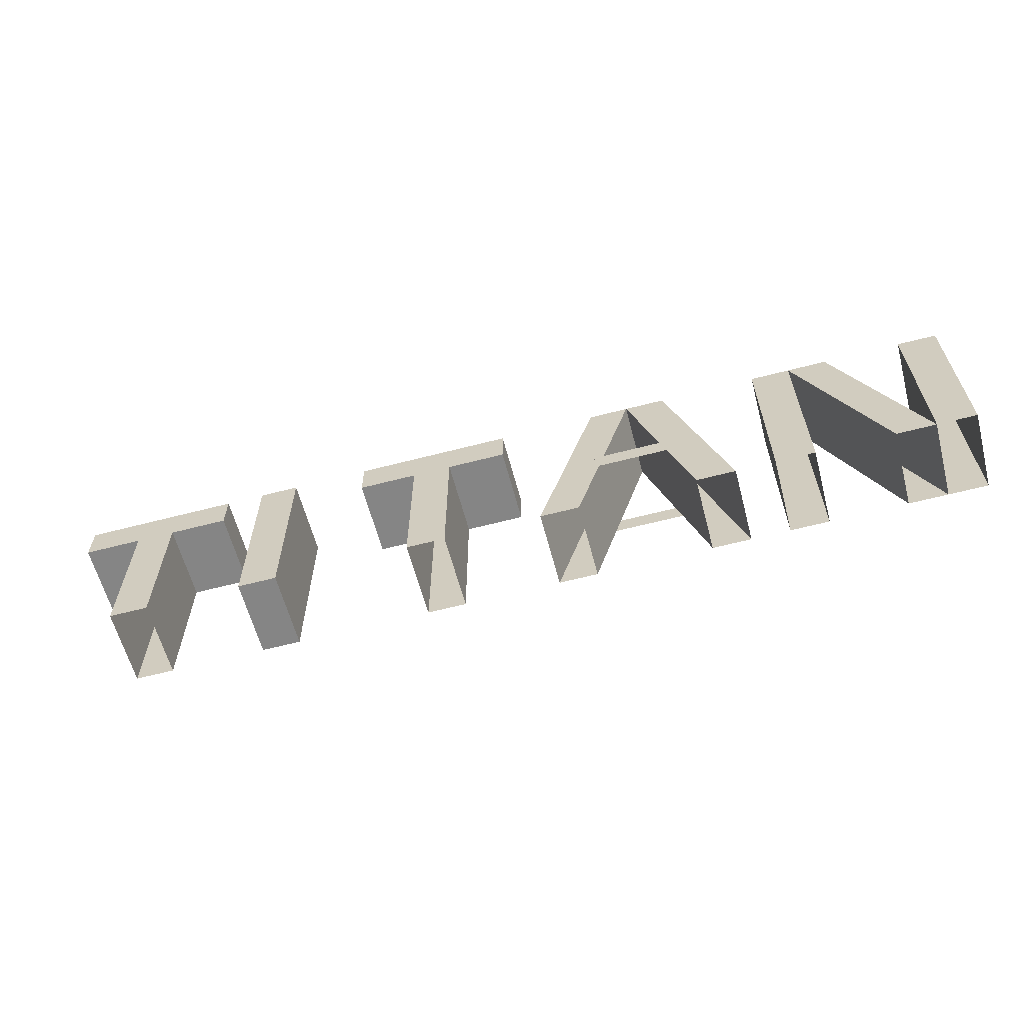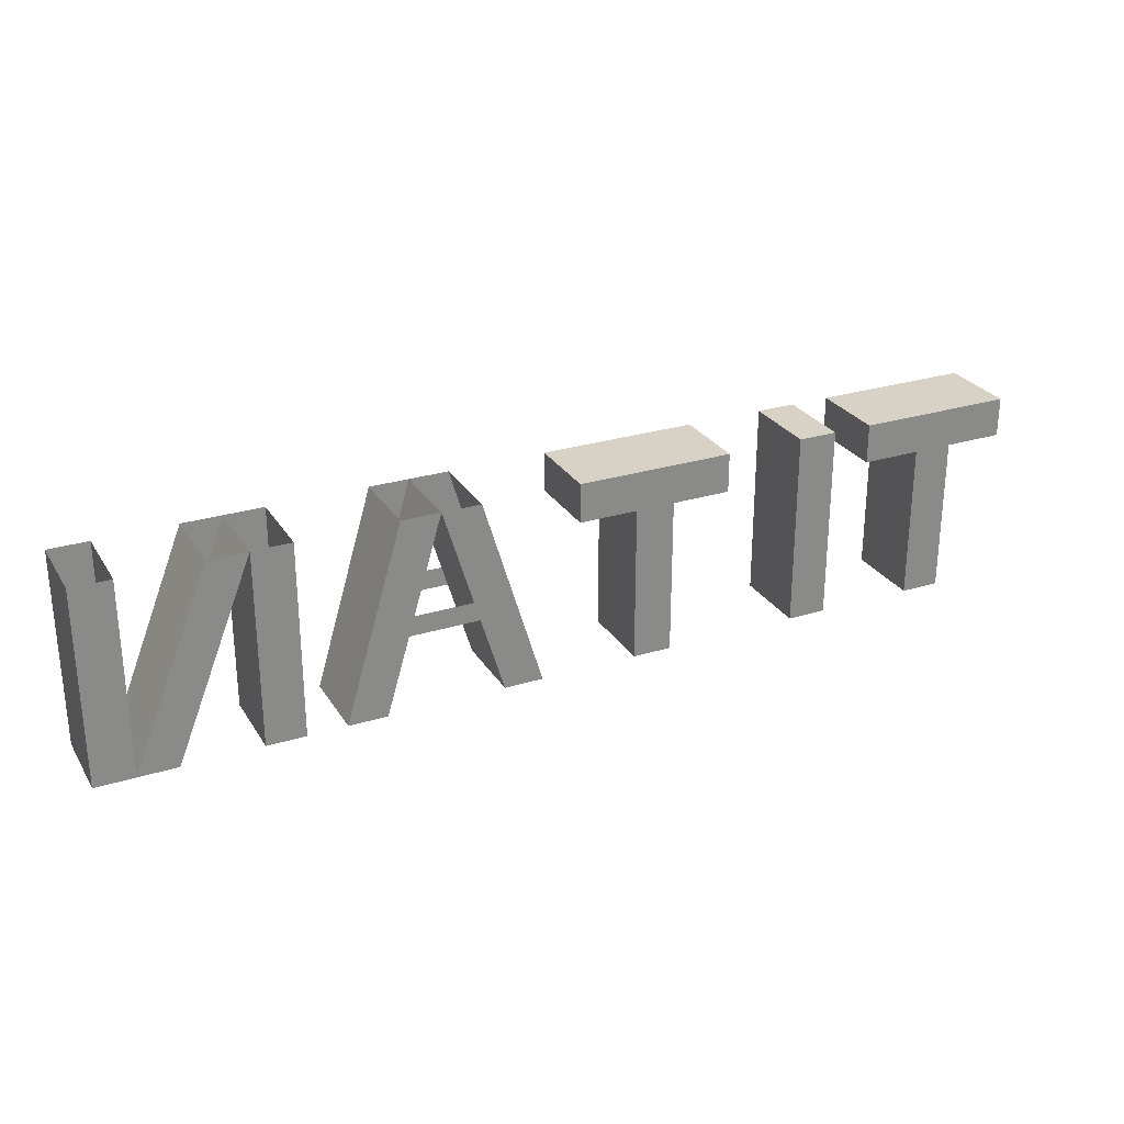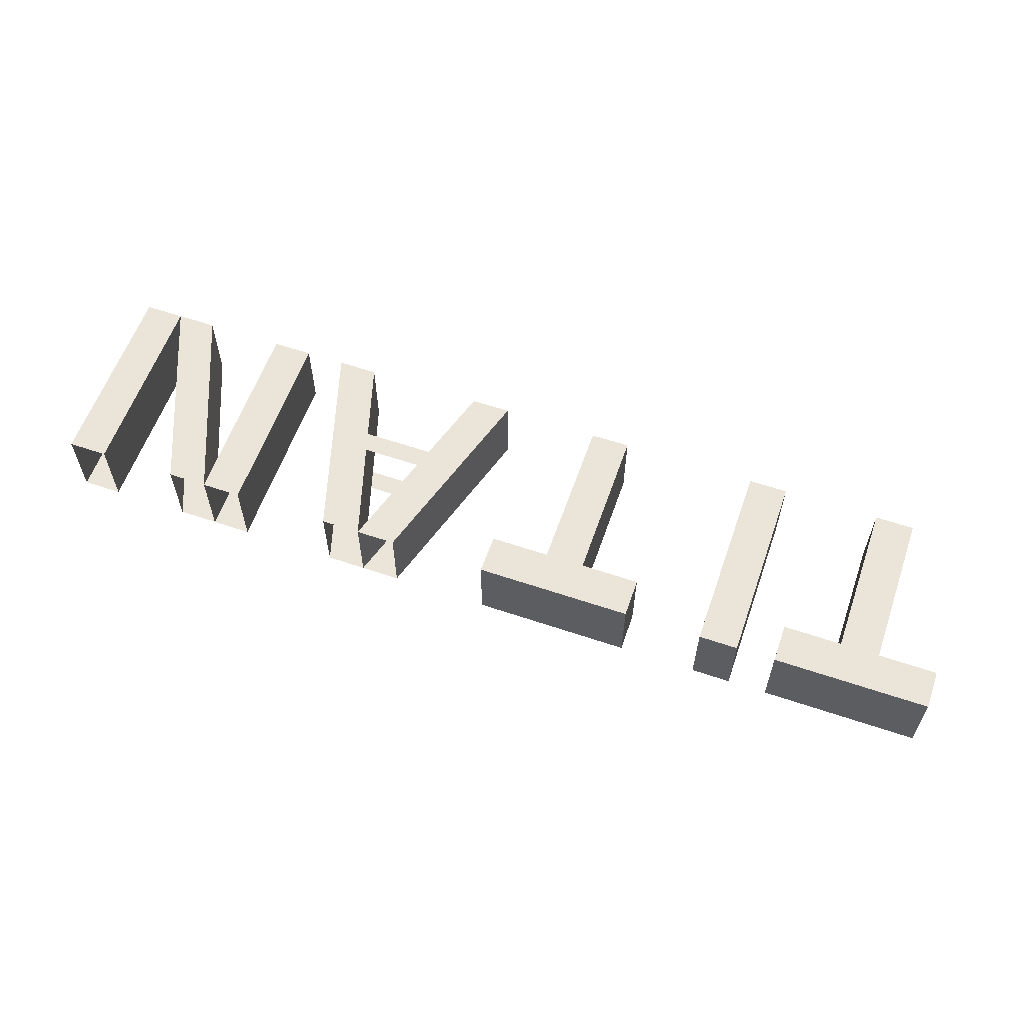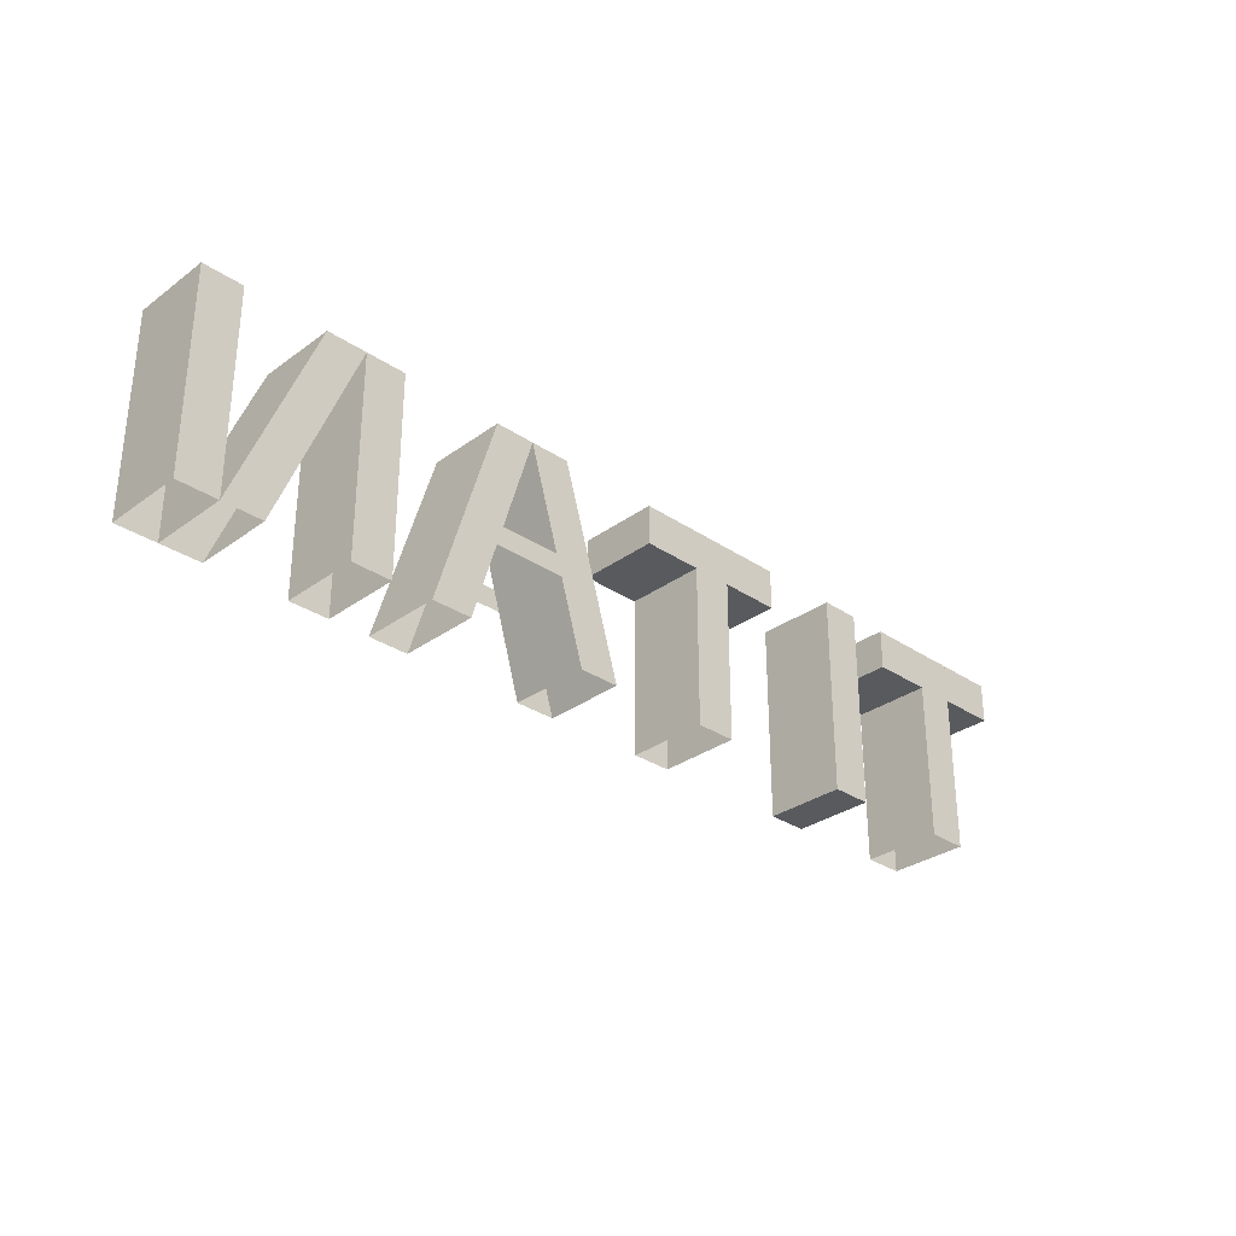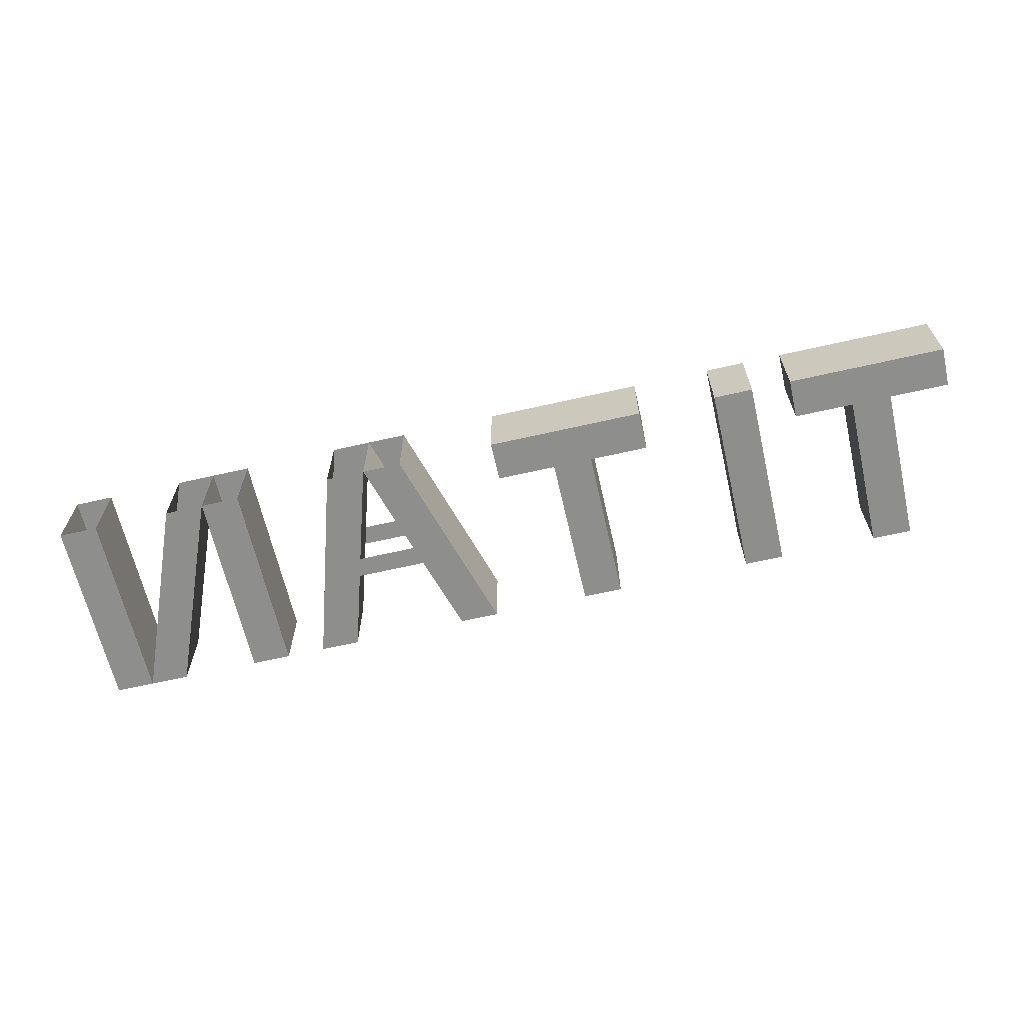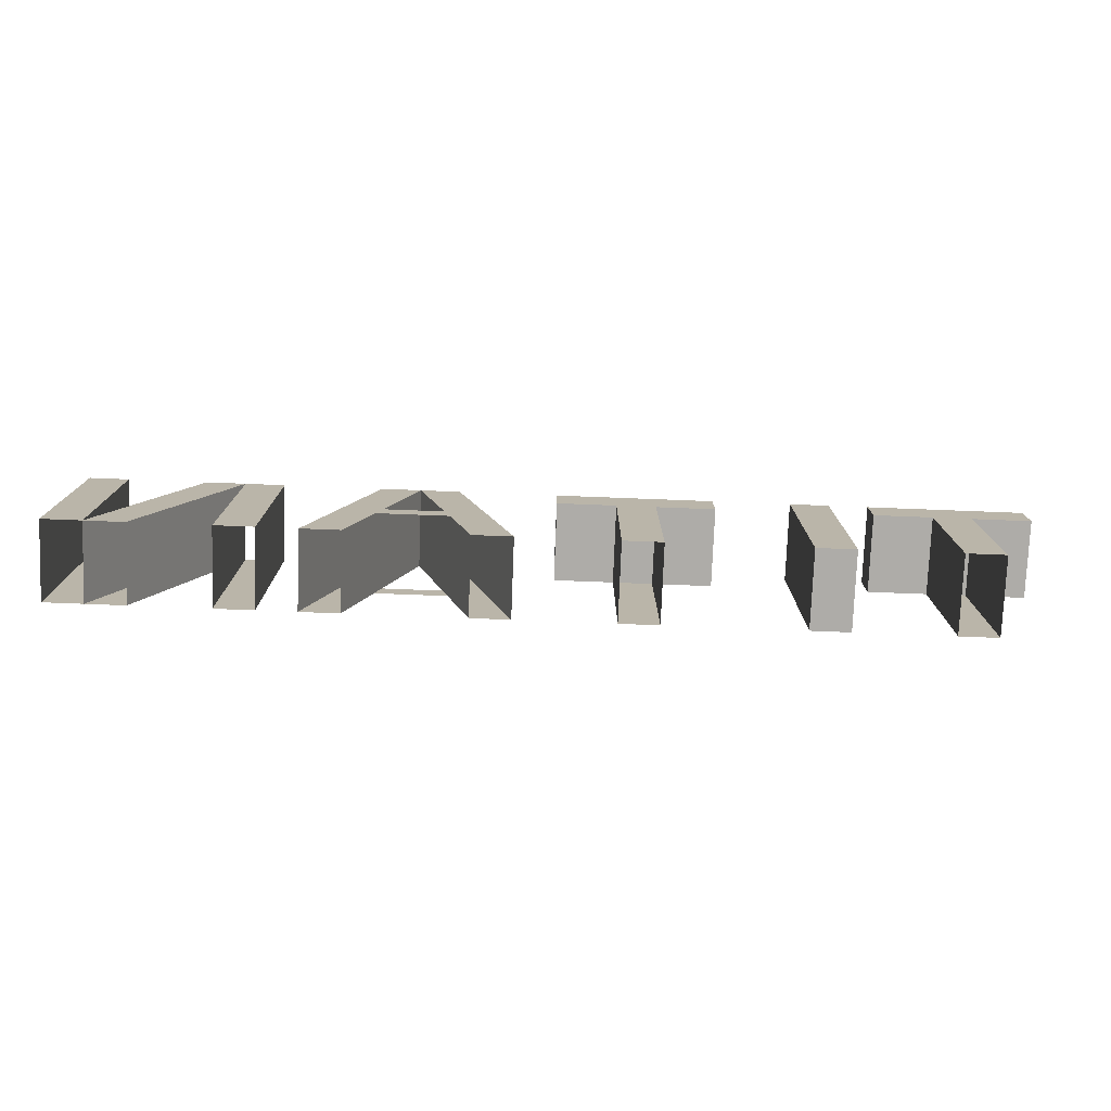
<metadata>
{"format":"obj","ext":"obj","renderer":"f3d","projection":"perspective","resolution":1024,"background":"white","views":[{"elev":-61.7,"azim":14.8,"up":"+Y"},{"elev":27.2,"azim":154.4,"up":"+Y"},{"elev":59.4,"azim":-160.8,"up":"+Z"},{"elev":-30.9,"azim":136.1,"up":"+Y"},{"elev":-64.8,"azim":-167.1,"up":"+Z"},{"elev":-76.8,"azim":177.8,"up":"+Y"}]}
</metadata>
<code>
v -150 100 0
v -110 100 0
v -110 90 0
v -150 90 0
v -135 100 0
v -125 100 0
v -125 50 0
v -135 50 0
v -150 100 -20
v -110 100 -20
v -110 90 -20
v -150 90 -20
v -135 100 -20
v -125 100 -20
v -125 50 -20
v -135 50 -20
v -150 100 0
v -150 100 -20
v -150 90 -20
v -150 90 0
v -110 100 0
v -110 100 -20
v -110 90 -20
v -110 90 0
v -150 100 0
v -110 100 0
v -110 100 -20
v -150 100 -20
v -150 90 0
v -110 90 0
v -110 90 -20
v -150 90 -20
v -135 100 0
v -135 100 -20
v -135 50 -20
v -135 50 0
v -125 100 0
v -125 100 -20
v -125 50 -20
v -125 50 0
v -100 100 0
v -90 100 0
v -90 50 0
v -100 50 0
v -100 100 -20
v -90 100 -20
v -90 50 -20
v -100 50 -20
v -100 100 0
v -100 100 -20
v -100 50 -20
v -100 50 0
v -90 100 0
v -90 100 -20
v -90 50 -20
v -90 50 0
v -100 100 0
v -90 100 0
v -90 100 -20
v -100 100 -20
v -100 50 0
v -90 50 0
v -90 50 -20
v -100 50 -20
v -70 100 0
v -30 100 0
v -30 90 0
v -70 90 0
v -55 100 0
v -45 100 0
v -45 50 0
v -55 50 0
v -70 100 -20
v -30 100 -20
v -30 90 -20
v -70 90 -20
v -55 100 -20
v -45 100 -20
v -45 50 -20
v -55 50 -20
v -70 100 0
v -70 100 -20
v -70 90 -20
v -70 90 0
v -30 100 0
v -30 100 -20
v -30 90 -20
v -30 90 0
v -70 100 0
v -30 100 0
v -30 100 -20
v -70 100 -20
v -70 90 0
v -30 90 0
v -30 90 -20
v -70 90 -20
v -55 100 0
v -55 100 -20
v -55 50 -20
v -55 50 0
v -45 100 0
v -45 100 -20
v -45 50 -20
v -45 50 0
v -20 50 0
v -10 50 0
v 5 100 0
v -5 100 0
v 5 100 0
v 15 100 0
v 30 50 0
v 20 50 0
v -5 75 0
v 15 75 0
v 15 70 0
v -5 70 0
v -20 50 -20
v -10 50 -20
v 5 100 -20
v -5 100 -20
v 5 100 -20
v 15 100 -20
v 30 50 -20
v 20 50 -20
v -5 75 -20
v 15 75 -20
v 15 70 -20
v -5 70 -20
v -20 50 0
v -20 50 -20
v -5 100 -20
v -5 100 0
v -10 50 0
v -10 50 -20
v 5 100 -20
v 5 100 0
v 5 100 0
v 5 100 -20
v 20 50 -20
v 20 50 0
v 15 100 0
v 15 100 -20
v 30 50 -20
v 30 50 0
v -5 75 0
v -5 75 -20
v -5 70 -20
v -5 70 0
v 15 75 0
v 15 75 -20
v 15 70 -20
v 15 70 0
v 40 100 0
v 50 100 0
v 50 50 0
v 40 50 0
v 80 100 0
v 90 100 0
v 90 50 0
v 80 50 0
v 50 100 0
v 60 100 0
v 80 50 0
v 70 50 0
v 40 100 -20
v 50 100 -20
v 50 50 -20
v 40 50 -20
v 80 100 -20
v 90 100 -20
v 90 50 -20
v 80 50 -20
v 50 100 -20
v 60 100 -20
v 80 50 -20
v 70 50 -20
v 40 100 0
v 40 100 -20
v 40 50 -20
v 40 50 0
v 50 100 0
v 50 100 -20
v 50 50 -20
v 50 50 0
v 80 100 0
v 80 100 -20
v 80 50 -20
v 80 50 0
v 90 100 0
v 90 100 -20
v 90 50 -20
v 90 50 0
v 50 100 0
v 50 100 -20
v 70 50 -20
v 70 50 0
v 60 100 0
v 60 100 -20
v 80 50 -20
v 80 50 0
f 1 2 3 4
f 5 6 7 8
f 9 10 11 12
f 13 14 15 16
f 17 18 19 20
f 21 22 23 24
f 25 26 27 28
f 29 30 31 32
f 33 34 35 36
f 37 38 39 40
f 41 42 43 44
f 45 46 47 48
f 49 50 51 52
f 53 54 55 56
f 57 58 59 60
f 61 62 63 64
f 65 66 67 68
f 69 70 71 72
f 73 74 75 76
f 77 78 79 80
f 81 82 83 84
f 85 86 87 88
f 89 90 91 92
f 93 94 95 96
f 97 98 99 100
f 101 102 103 104
f 105 106 107 108
f 109 110 111 112
f 113 114 115 116
f 117 118 119 120
f 121 122 123 124
f 125 126 127 128
f 129 130 131 132
f 133 134 135 136
f 137 138 139 140
f 141 142 143 144
f 145 146 147 148
f 149 150 151 152
f 153 154 155 156
f 157 158 159 160
f 161 162 163 164
f 165 166 167 168
f 169 170 171 172
f 173 174 175 176
f 177 178 179 180
f 181 182 183 184
f 185 186 187 188
f 189 190 191 192
f 193 194 195 196
f 197 198 199 200

</code>
